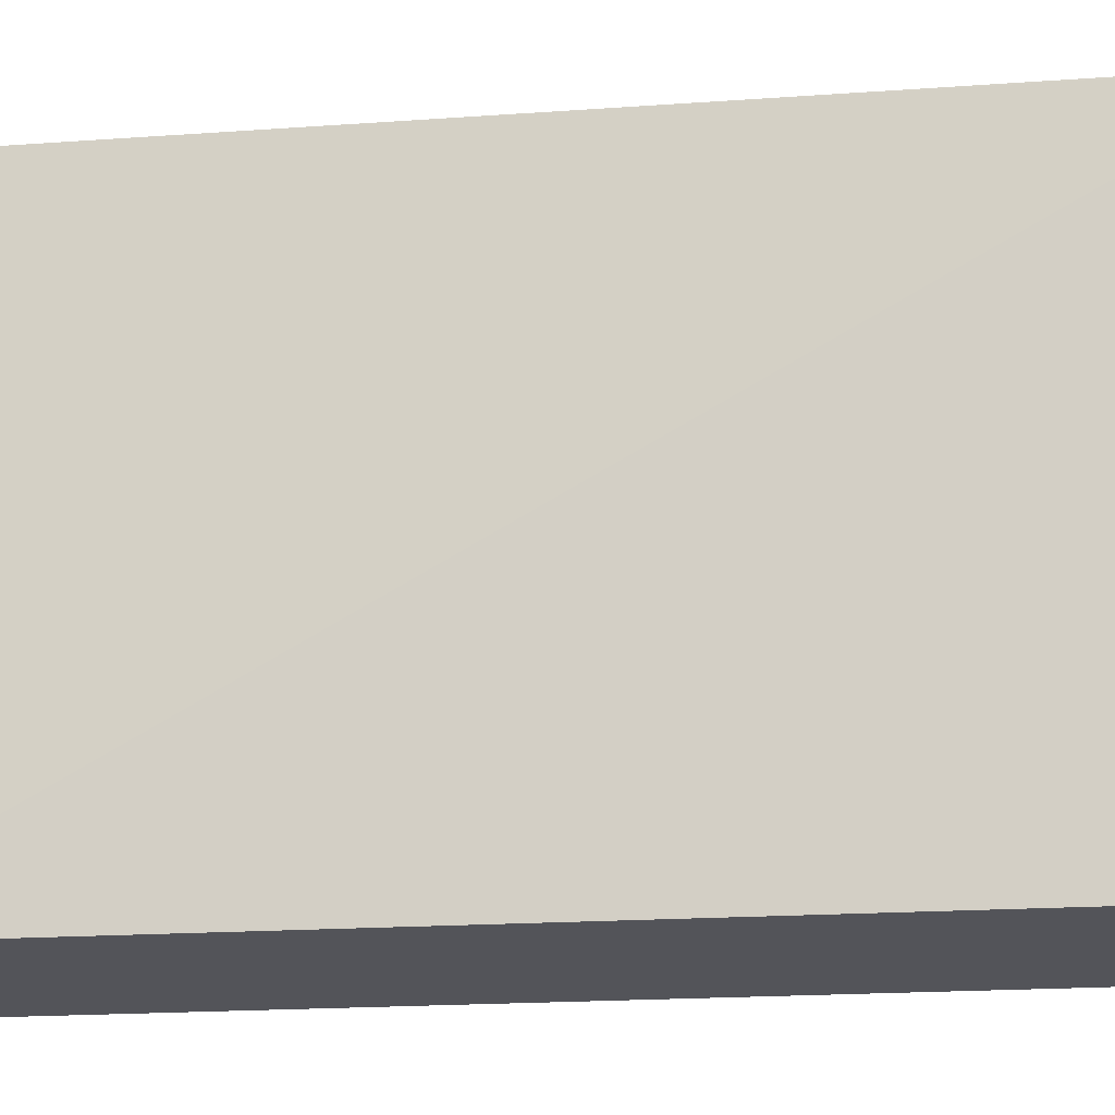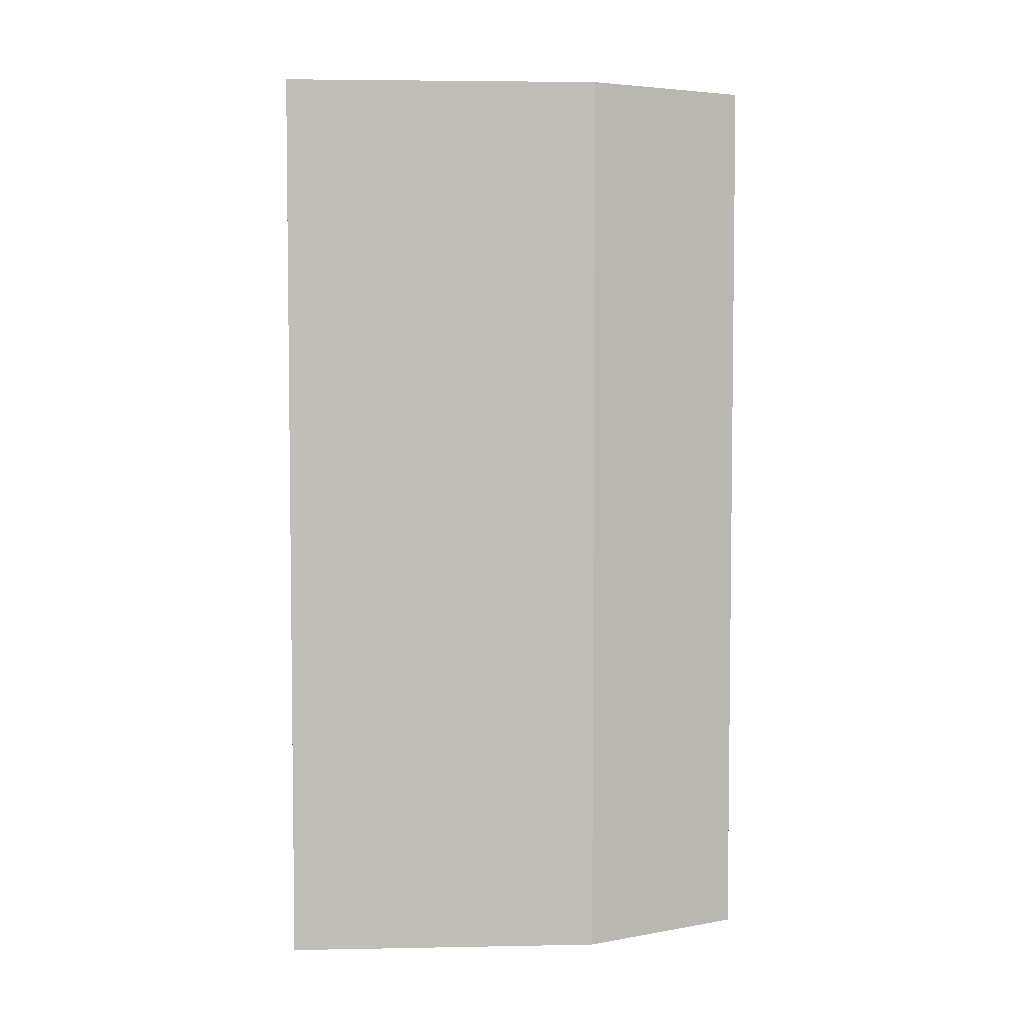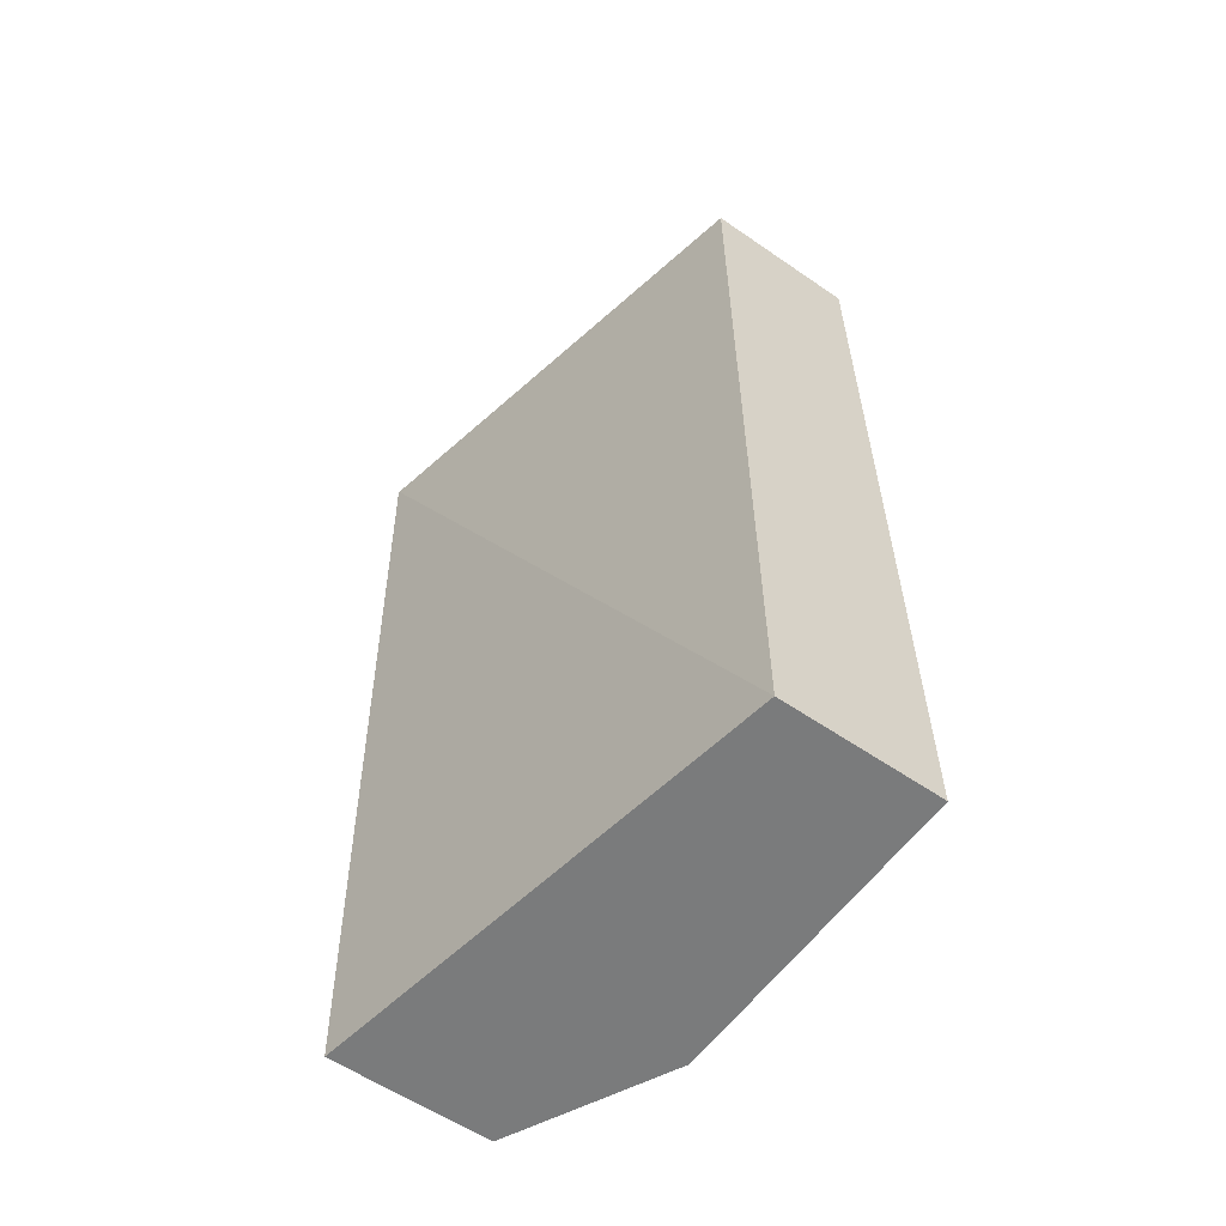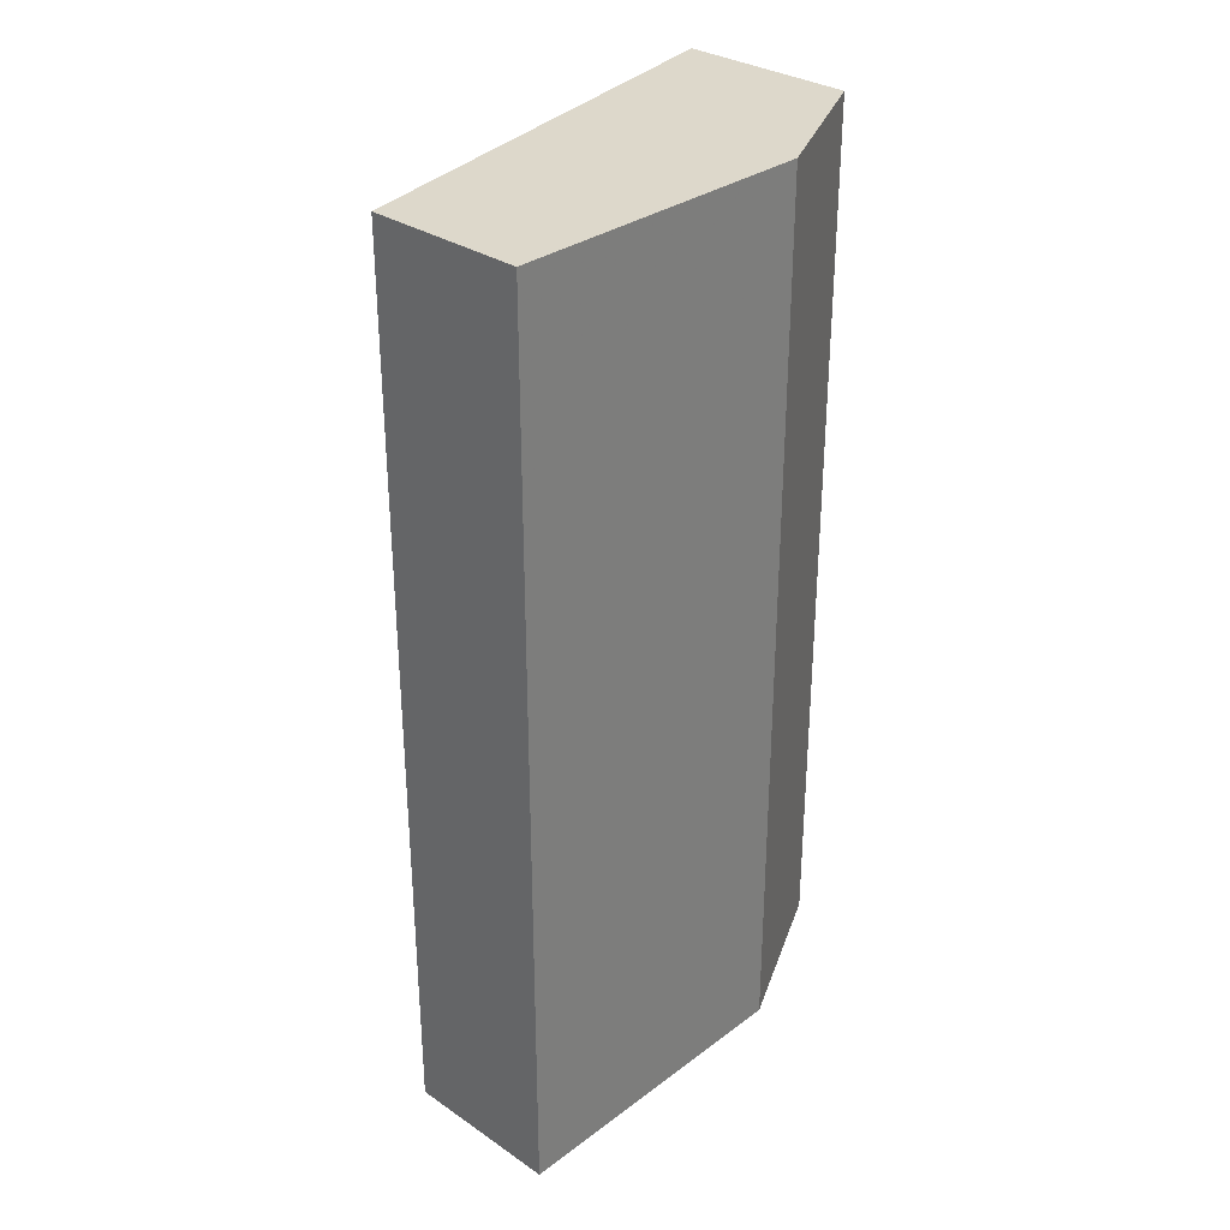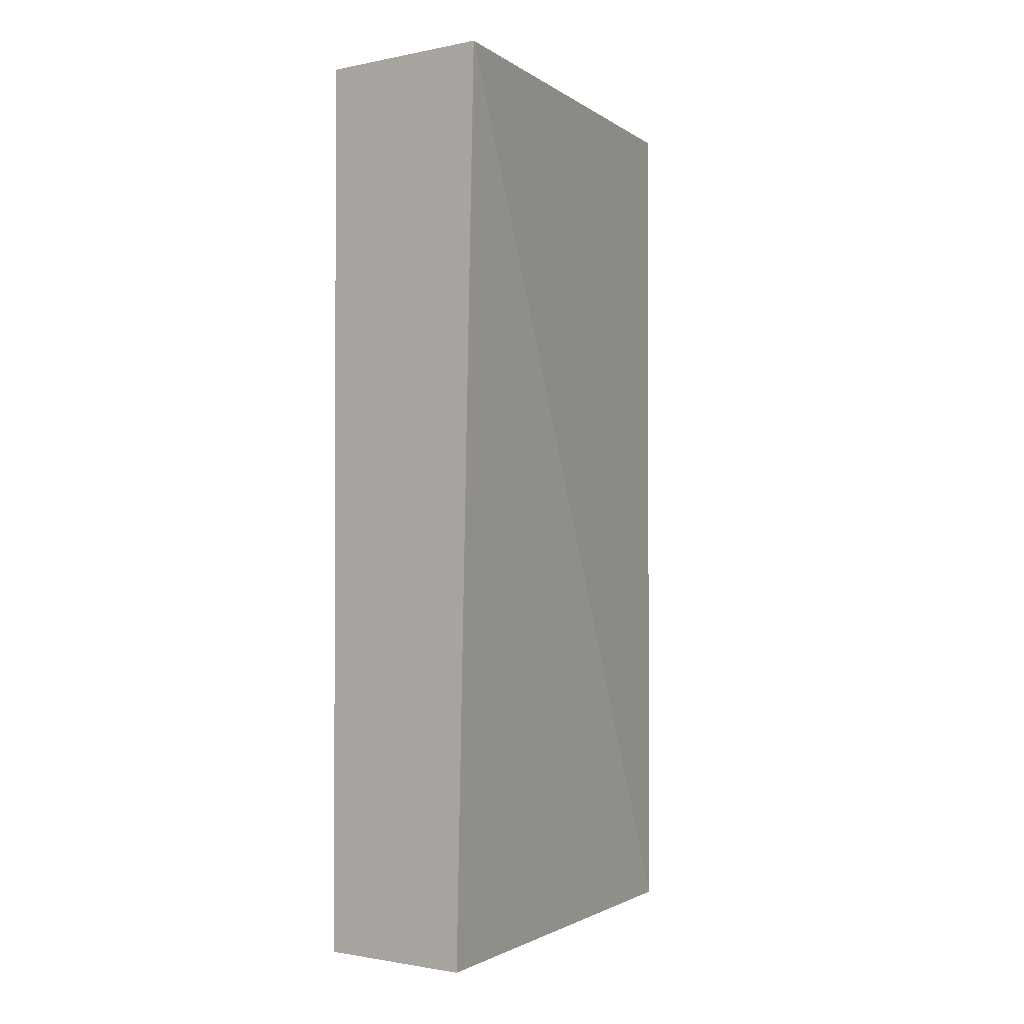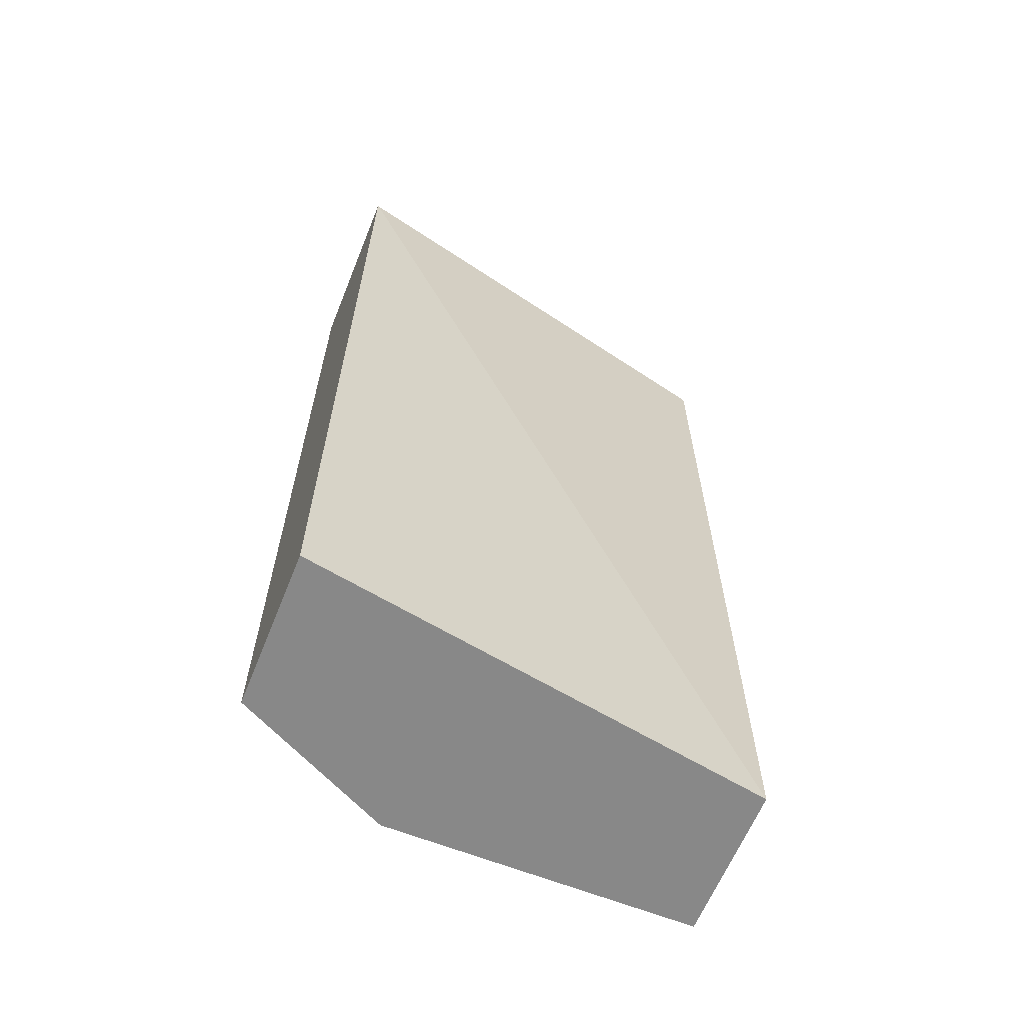
<metadata>
{"format":"obj","ext":"obj","renderer":"f3d","projection":"perspective","resolution":1024,"background":"white","views":[{"elev":-23.7,"azim":95.5,"up":"+Z"},{"elev":4.5,"azim":-93.4,"up":"+Y"},{"elev":-58.3,"azim":144.6,"up":"+Y"},{"elev":31.4,"azim":-136.3,"up":"+Y"},{"elev":-1.4,"azim":36.5,"up":"+Y"},{"elev":-62.9,"azim":68.0,"up":"+Y"}]}
</metadata>
<code>
v -0.5083 0.2653 0.2074
v -0.5083 0.2653 0.2069
v -0.5863 0.2653 0.2074
v -0.5171 -0.128 0.2074
v -0.5518 0.2653 0.0008295
v -0.5518 -0.128 0.0008295
v -0.6208 0.2653 0.1379
v -0.5863 -0.128 0.2074
v -0.6208 0.2653 0.0008295
v -0.6208 -0.128 0.0008295
v -0.6208 -0.128 0.1379
f 3 11 8
f 7 10 11
f 7 9 10
f 5 10 9
f 5 6 10
f 4 10 6
f 4 11 10
f 4 8 11
f 3 7 11
f 1 3 8
f 2 4 6
f 1 4 2
f 1 8 4
f 1 7 3
f 1 9 7
f 1 5 9
f 1 2 5
f 2 6 5

</code>
